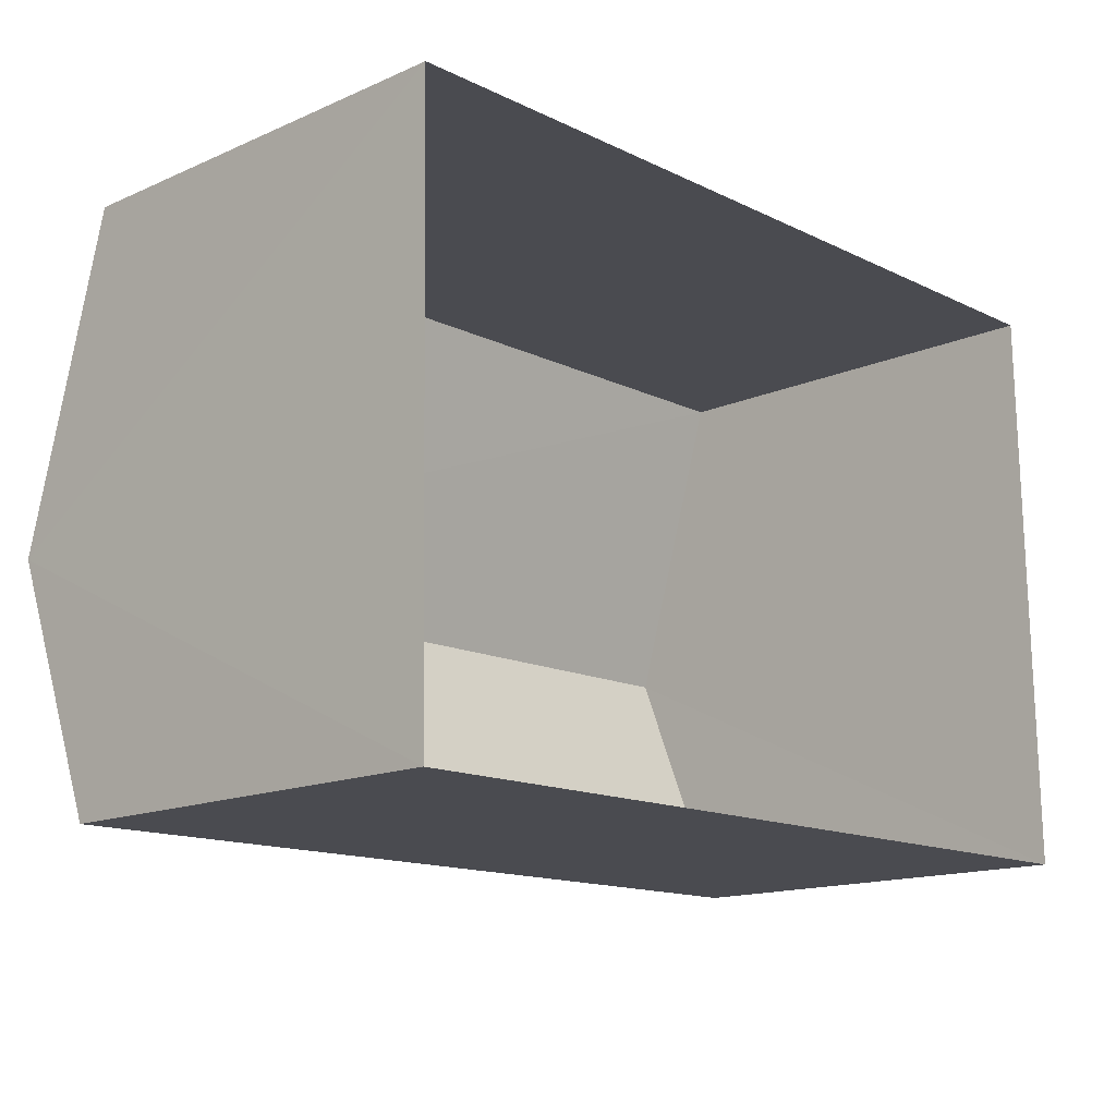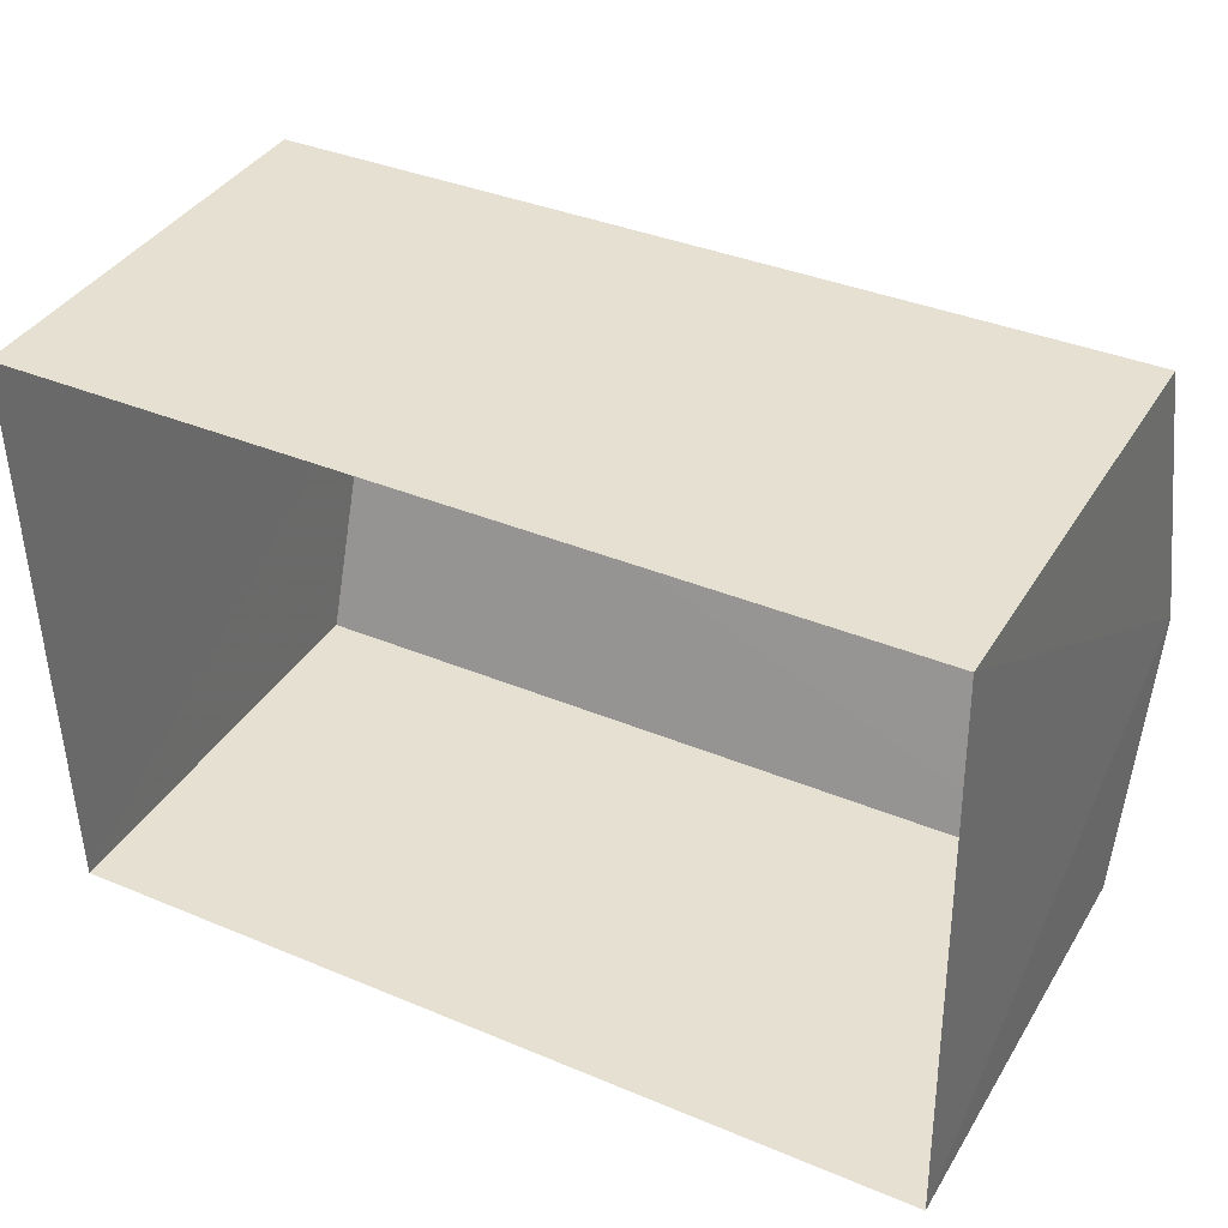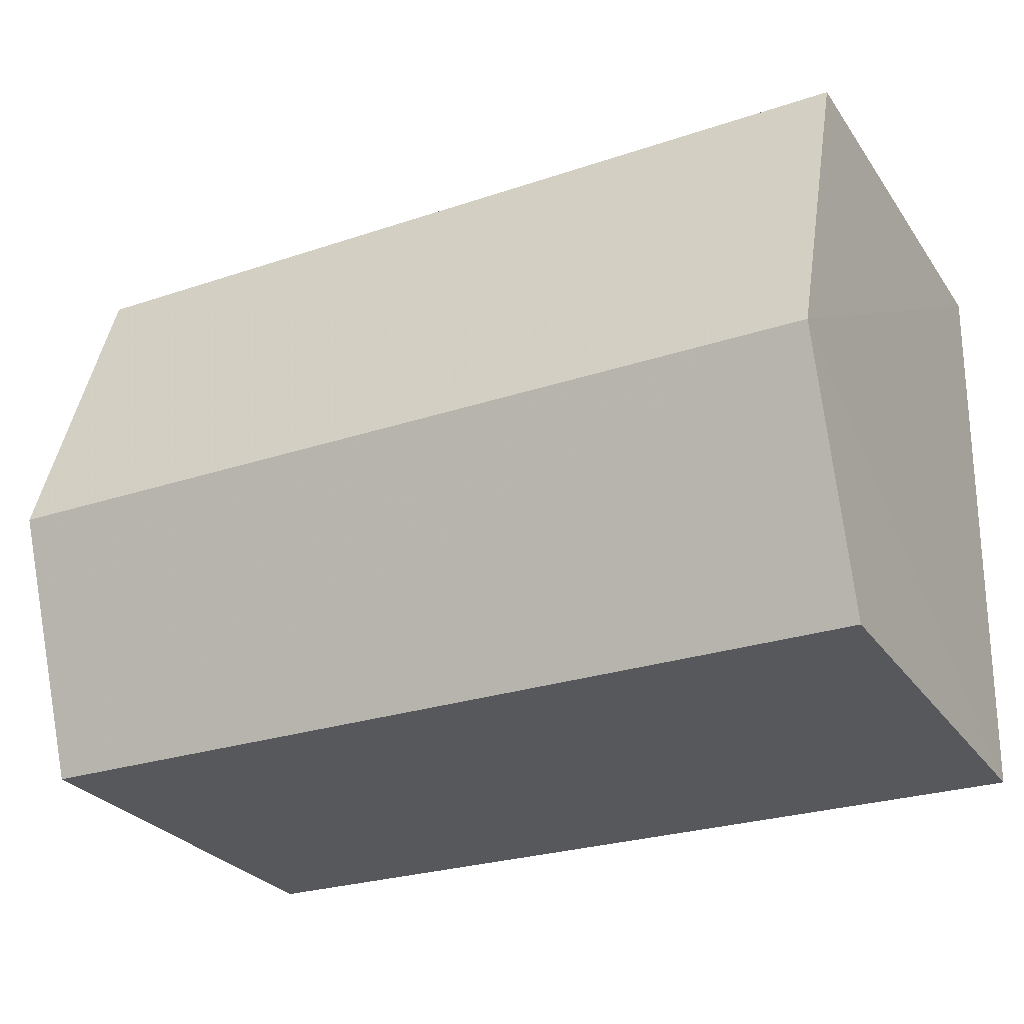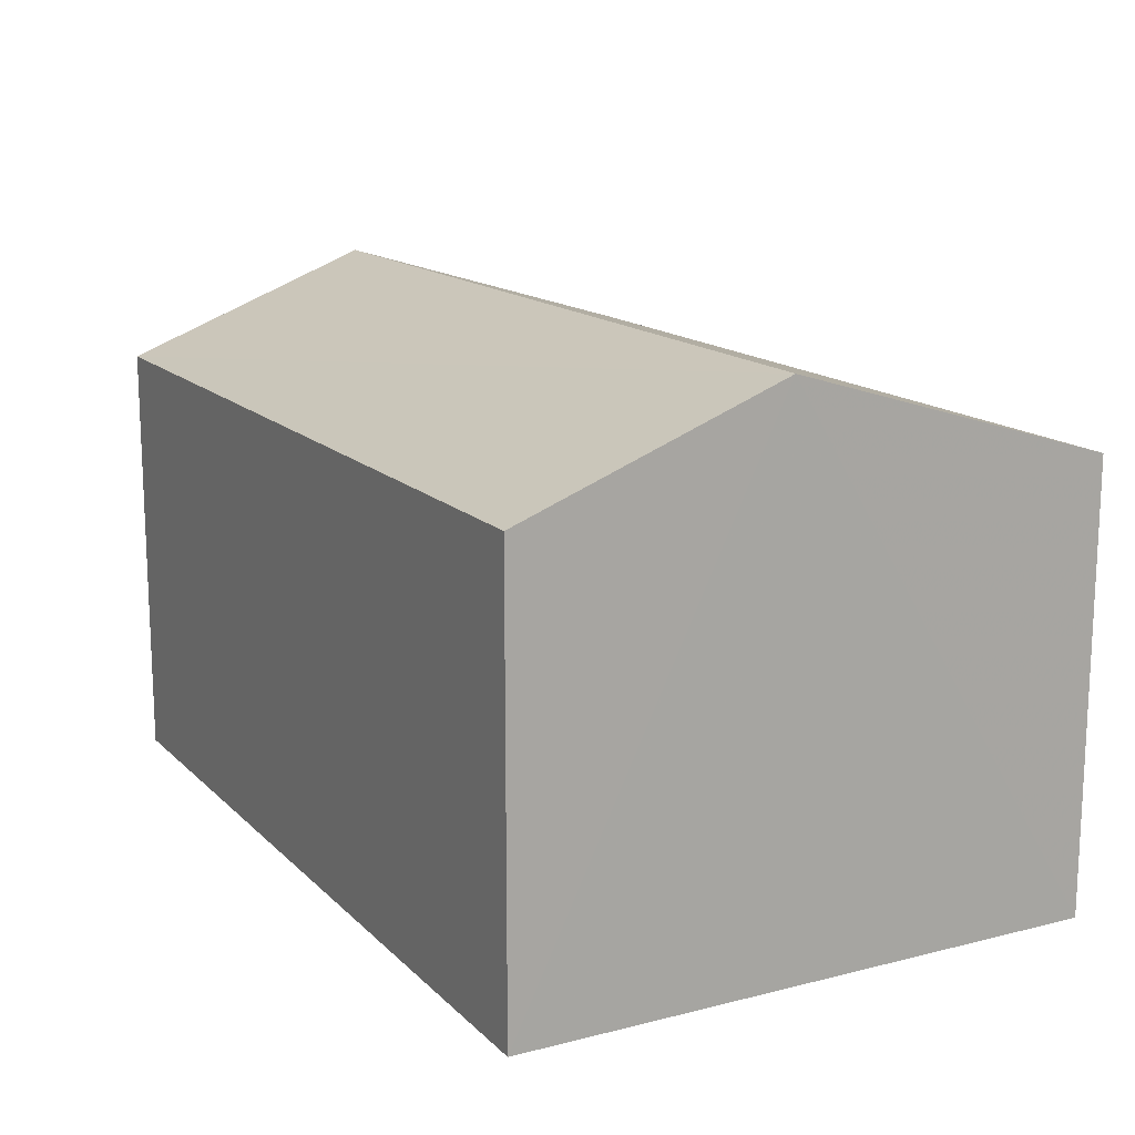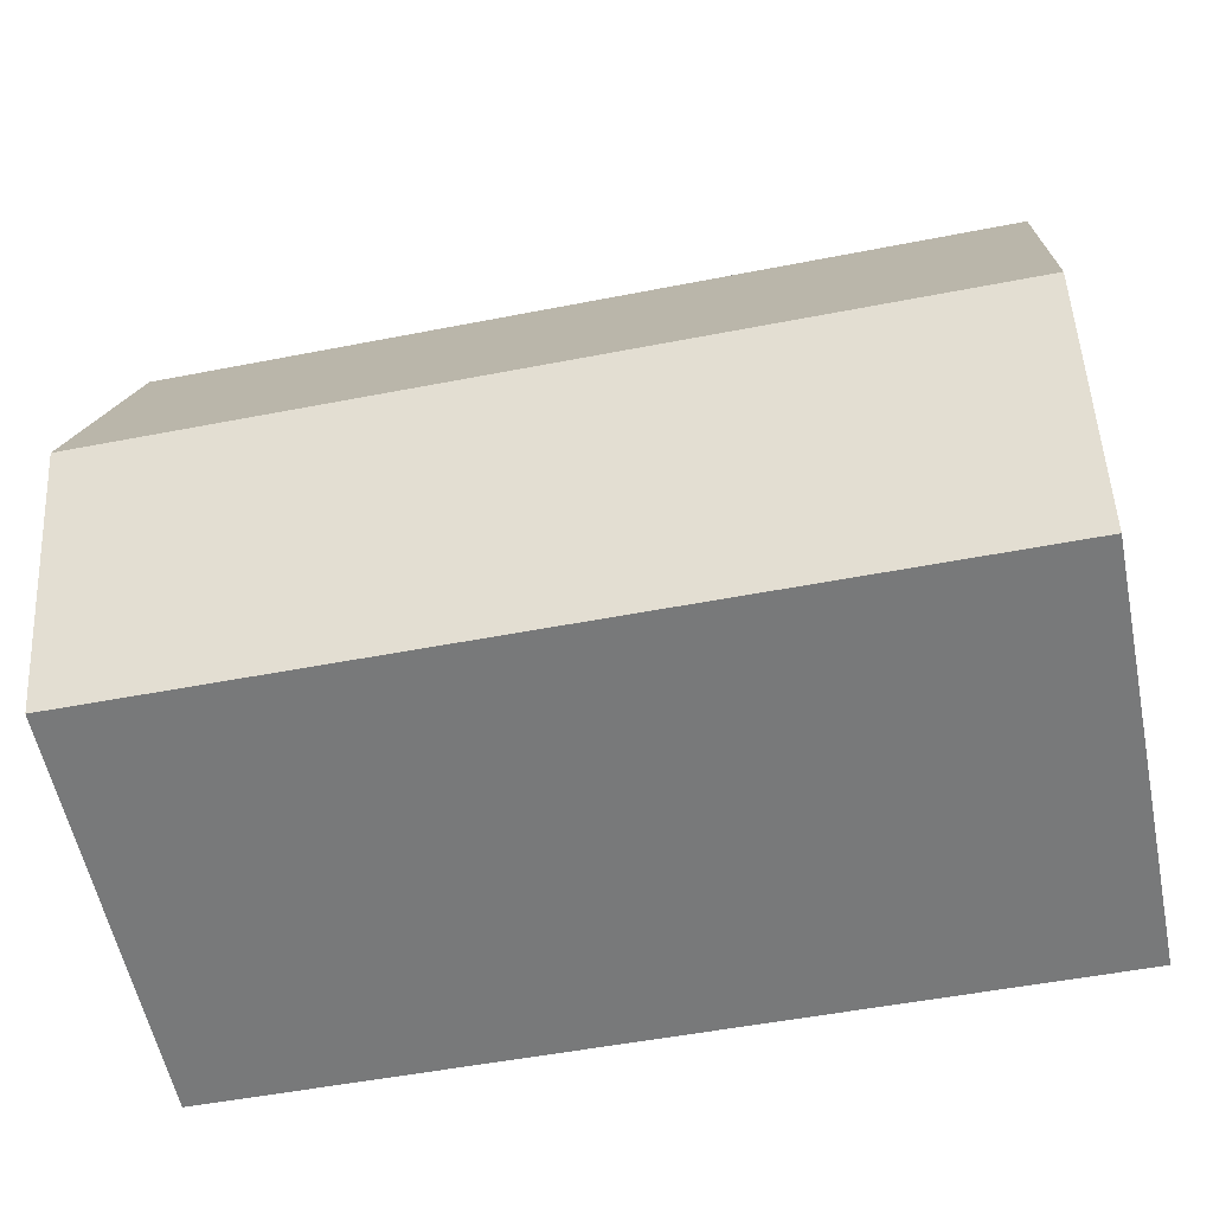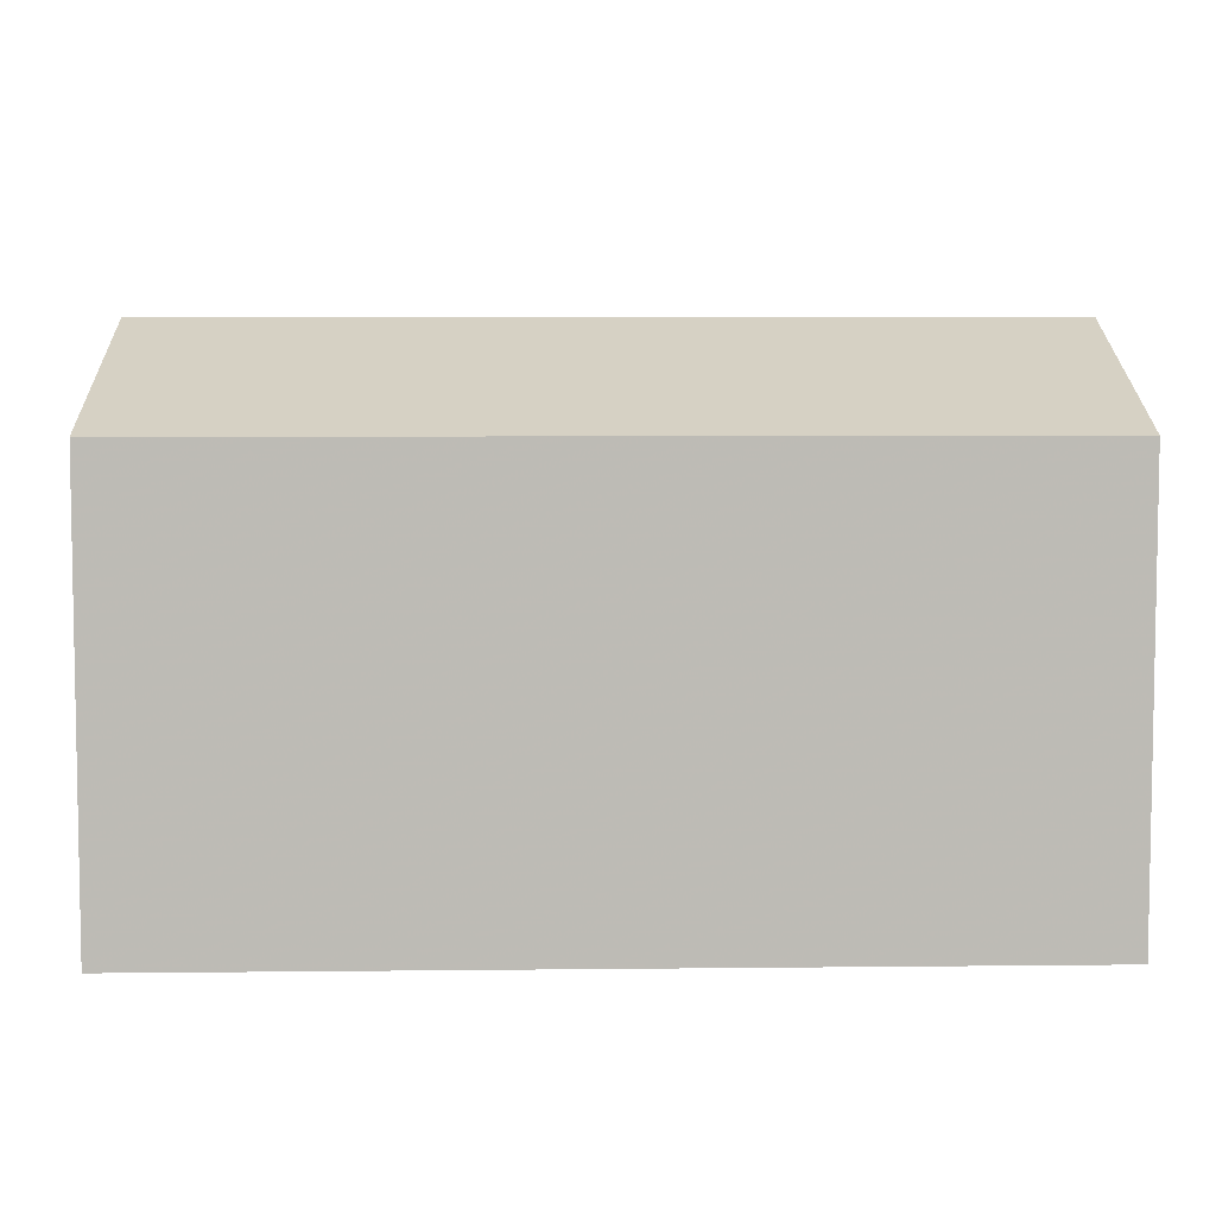
<metadata>
{"format":"obj","ext":"obj","renderer":"f3d","projection":"perspective","resolution":1024,"background":"white","views":[{"elev":-15.1,"azim":133.1,"up":"+Y"},{"elev":38.4,"azim":-151.5,"up":"+Y"},{"elev":-28.1,"azim":27.8,"up":"+Y"},{"elev":15.0,"azim":60.8,"up":"+Z"},{"elev":-57.9,"azim":11.7,"up":"+Y"},{"elev":6.0,"azim":-2.8,"up":"+Z"}]}
</metadata>
<code>
v -3.728e+05 -1.038e+05 30.67
v -3.728e+05 -1.038e+05 30.67
v -3.728e+05 -1.038e+05 30.67
v -3.728e+05 -1.038e+05 30.67
v -3.728e+05 -1.038e+05 35.41
v -3.728e+05 -1.038e+05 34.54
v -3.728e+05 -1.038e+05 35.41
v -3.728e+05 -1.038e+05 34.54
v -3.728e+05 -1.038e+05 34.54
v -3.728e+05 -1.038e+05 34.54
f 1 2 3
f 4 1 3
f 5 6 7
f 5 8 6
f 9 10 5
f 7 9 5
f 10 1 4
f 10 9 1
f 6 2 7
f 2 1 7
f 1 9 7
f 10 4 5
f 4 3 5
f 3 8 5
f 6 3 2
f 6 8 3

</code>
